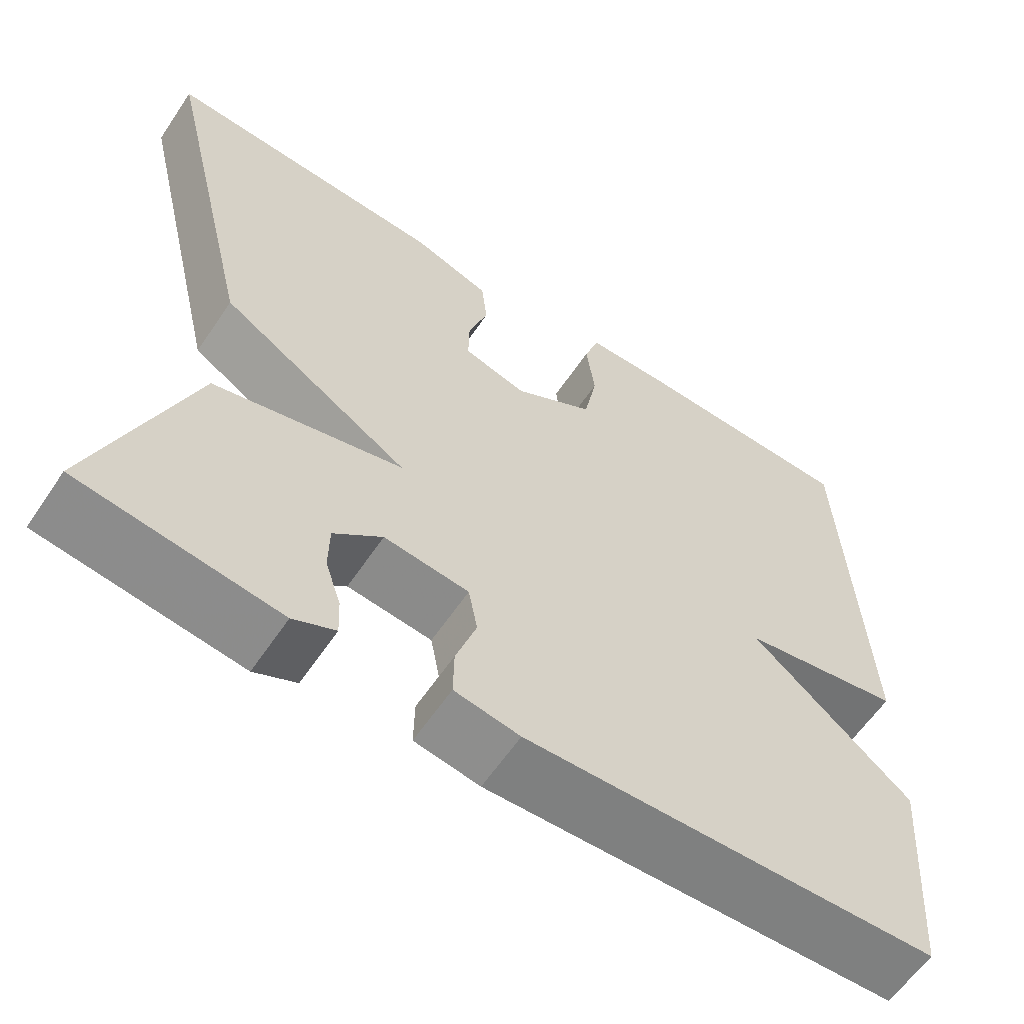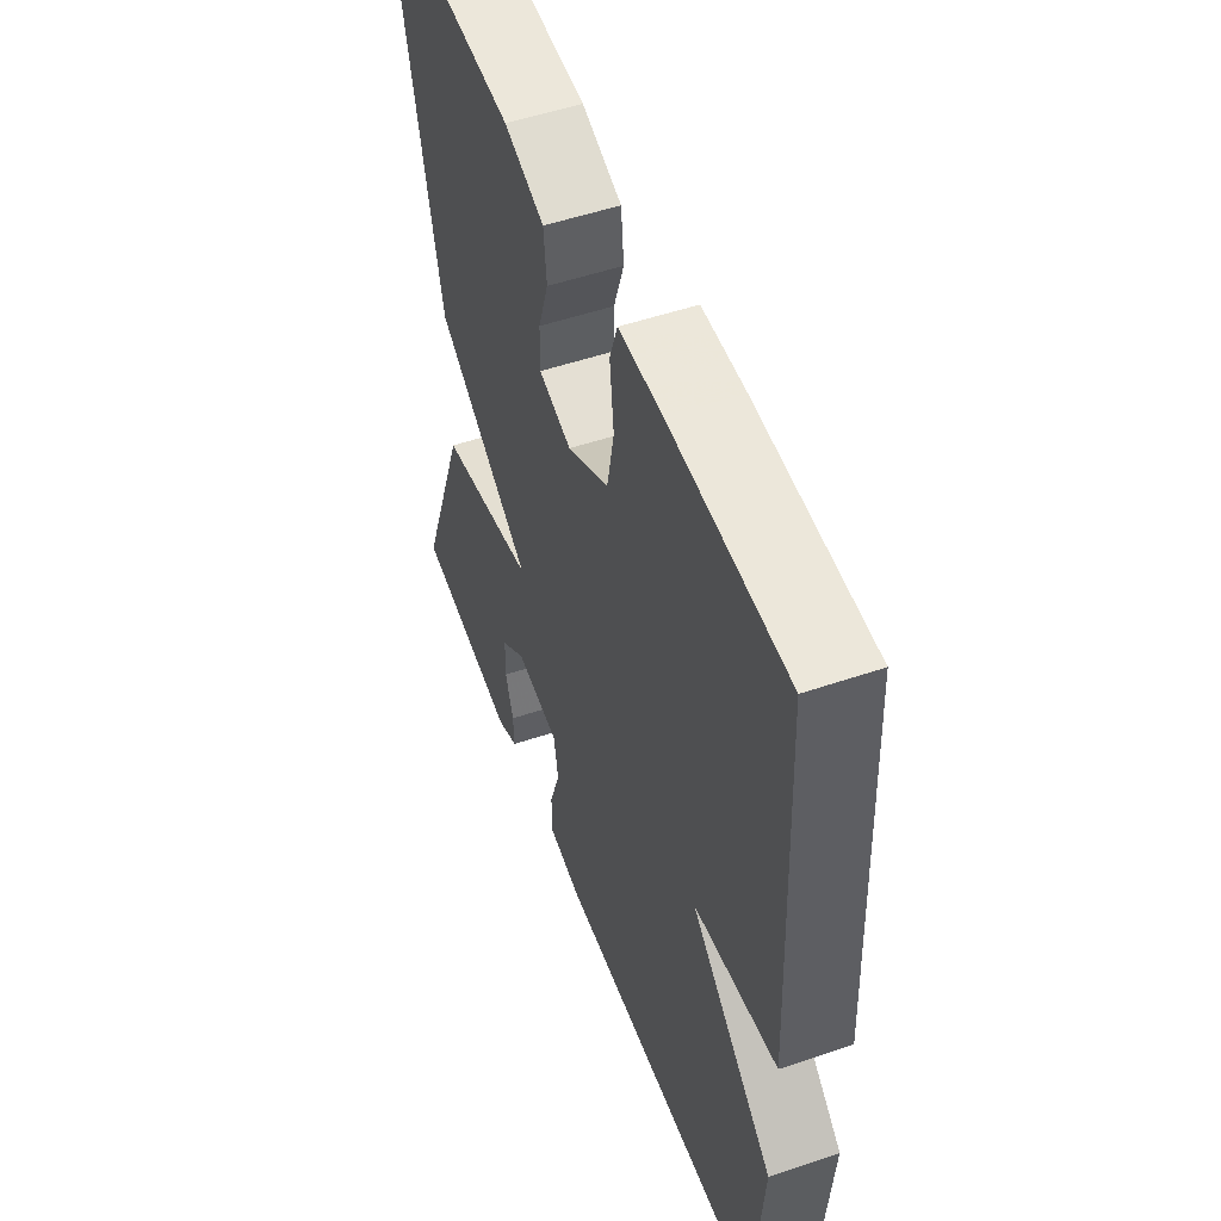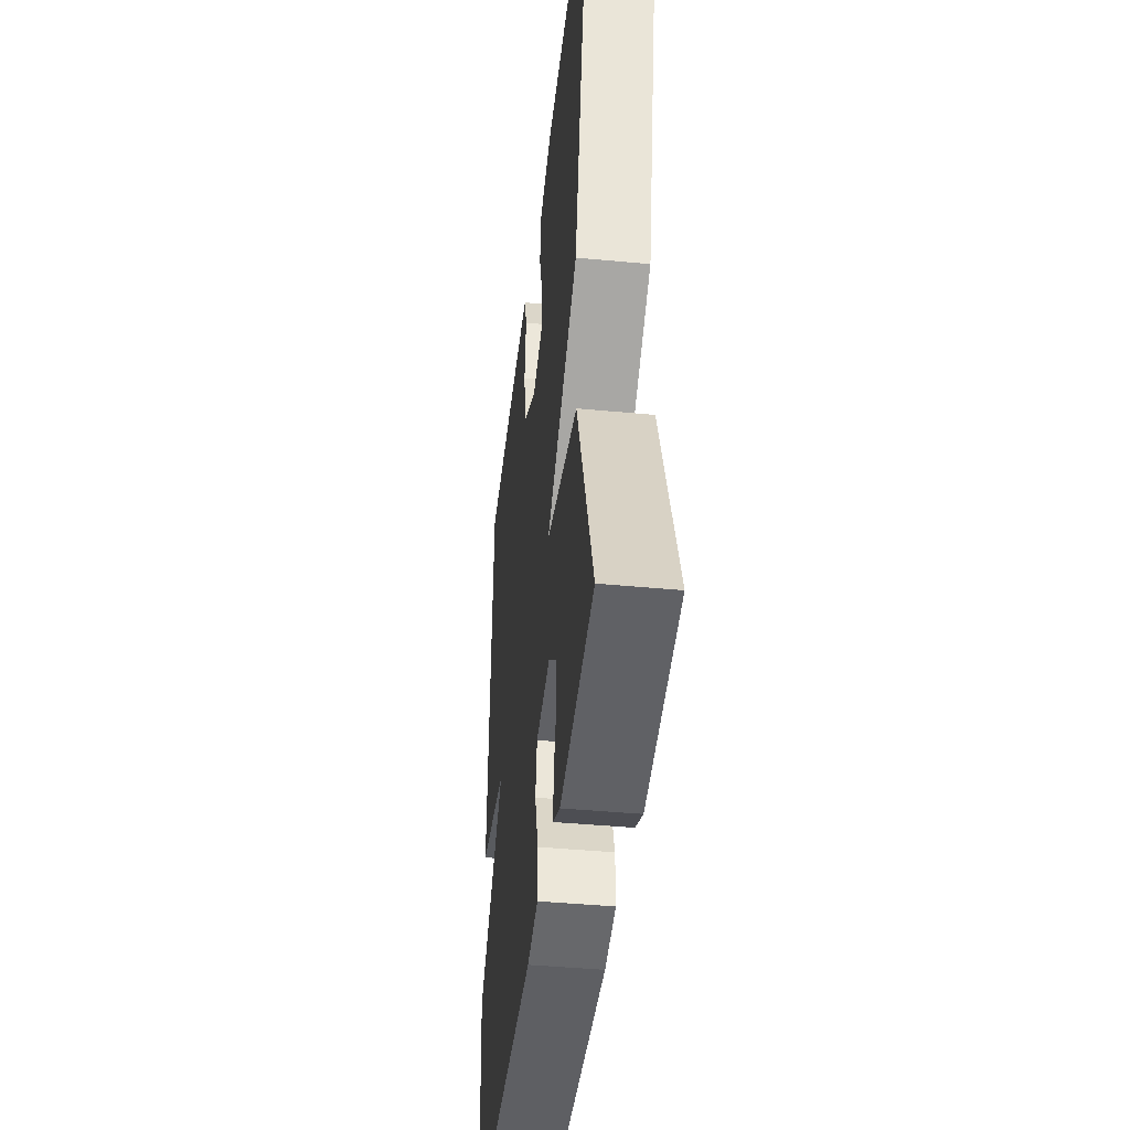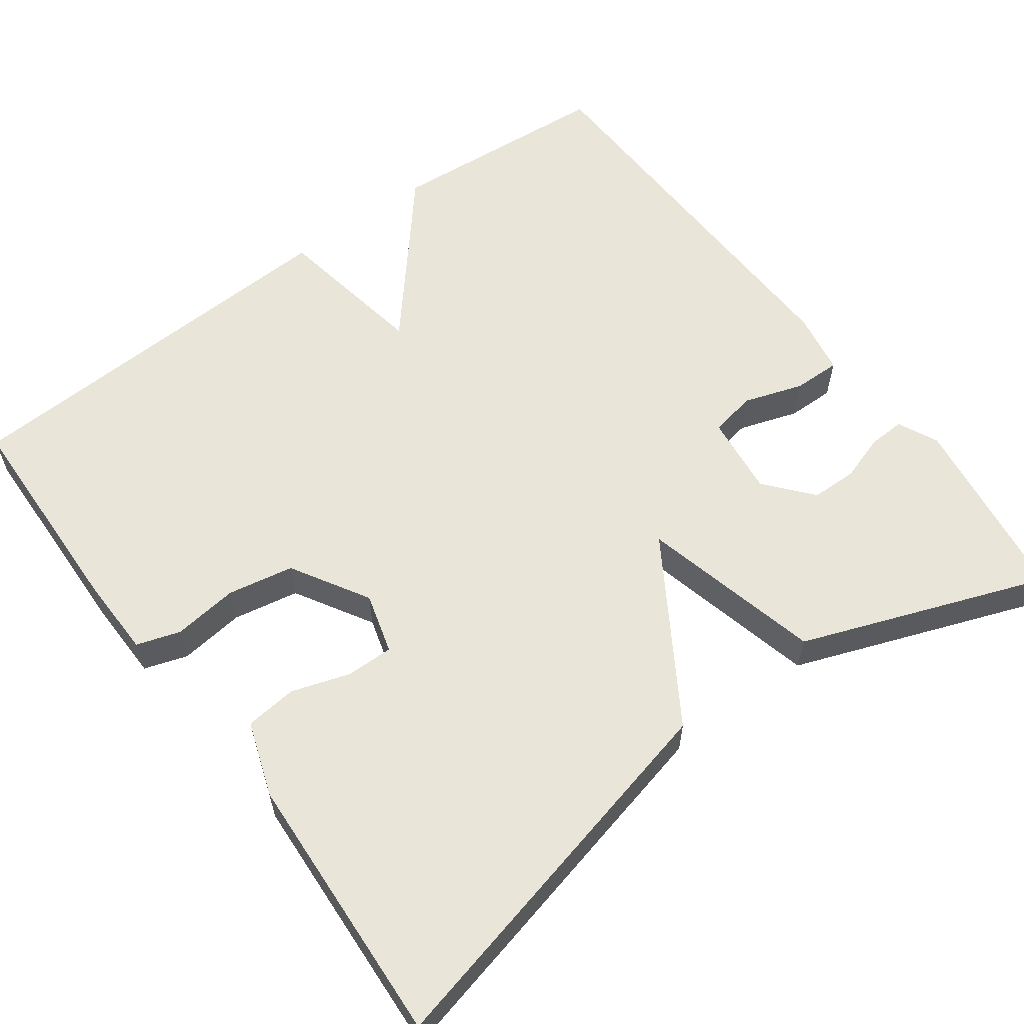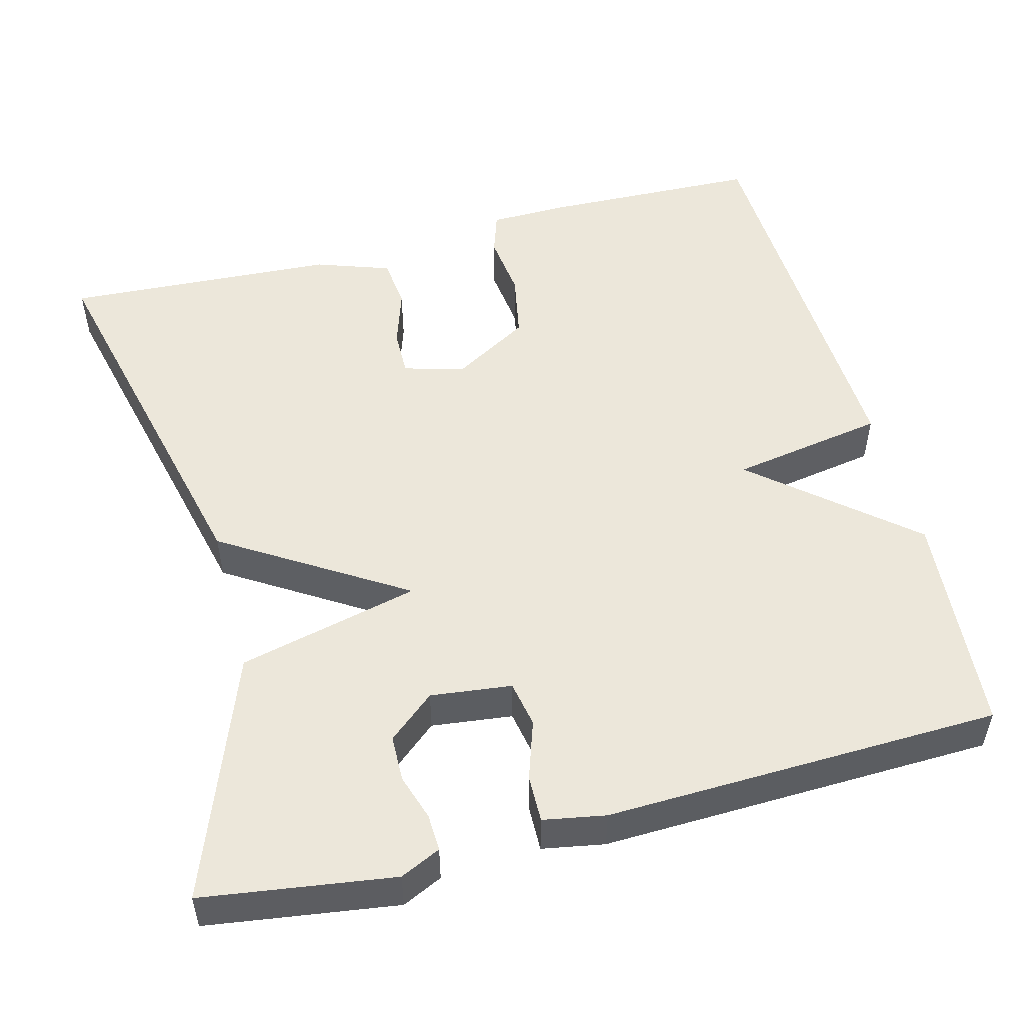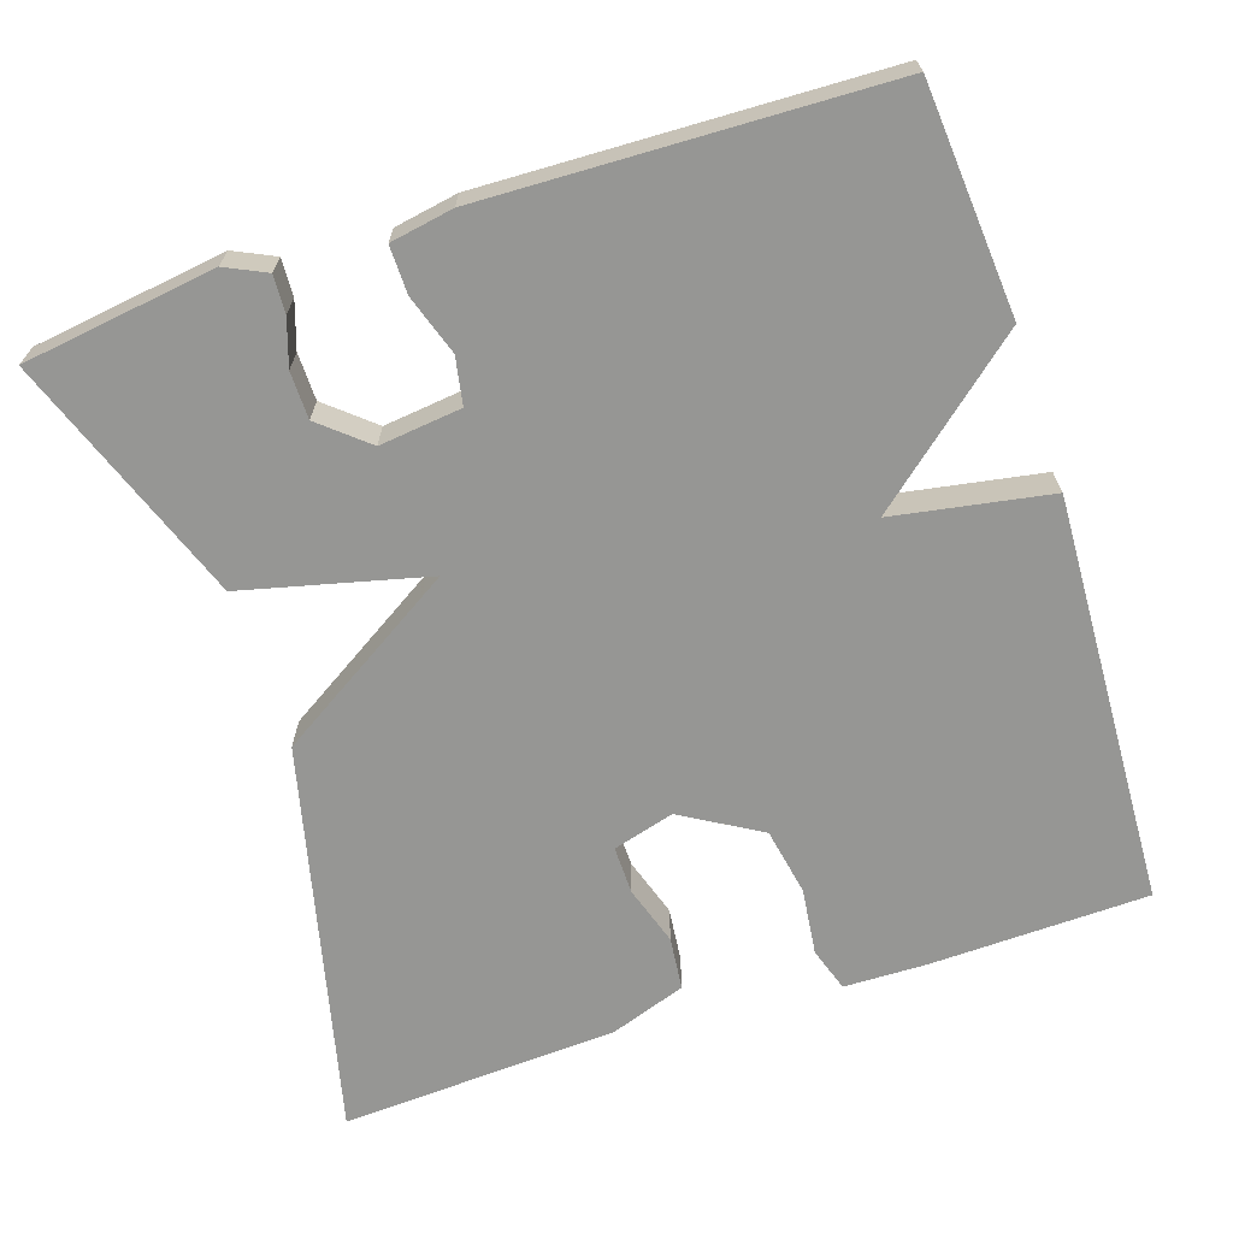
<metadata>
{"format":"obj","ext":"obj","renderer":"f3d","projection":"perspective","resolution":1024,"background":"white","views":[{"elev":-60.8,"azim":146.1,"up":"+Z"},{"elev":52.4,"azim":-110.1,"up":"+Z"},{"elev":-42.4,"azim":83.5,"up":"+Z"},{"elev":59.7,"azim":53.6,"up":"+Y"},{"elev":51.7,"azim":165.4,"up":"+Y"},{"elev":-67.7,"azim":-161.9,"up":"+Y"}]}
</metadata>
<code>
v 0.5 0.07 -0.5
v 0.258 0.07 -0.534
v 0.207 0.07 -0.51
v 0.209 0.07 -0.463
v 0.228 0.07 -0.405
v 0.227 0.07 -0.346
v 0.168 0.07 -0.296
v 0.065 0.07 -0.308
v 0.054 0.07 -0.367
v 0.079 0.07 -0.442
v 0.08 0.07 -0.502
v 0.001 0.07 -0.516
v -0.5 0.07 -0.5
v -0.523 0.07 -0.214
v -0.327 0.07 -0.048
v -0.523 0.07 -0.014
v -0.5 0.07 0.5
v -0.225 0.07 0.508
v -0.123 0.07 0.506
v -0.105 0.07 0.451
v -0.115 0.07 0.368
v -0.099 0.07 0.284
v -0.001 0.07 0.226
v 0.076 0.07 0.248
v 0.075 0.07 0.308
v 0.051 0.07 0.382
v 0.058 0.07 0.448
v 0.153 0.07 0.481
v 0.5 0.07 0.5
v 0.384 0.07 0.011
v 0.154 0.07 -0.133
v 0.384 0.07 -0.189
v 0.5 0 -0.5
v 0.258 0 -0.534
v 0.207 0 -0.51
v 0.209 0 -0.463
v 0.228 0 -0.405
v 0.227 0 -0.346
v 0.168 0 -0.296
v 0.065 0 -0.308
v 0.054 0 -0.367
v 0.079 0 -0.442
v 0.08 0 -0.502
v 0.001 0 -0.516
v -0.5 0 -0.5
v -0.523 0 -0.214
v -0.327 0 -0.048
v -0.523 0 -0.014
v -0.5 0 0.5
v -0.225 0 0.508
v -0.123 0 0.506
v -0.105 0 0.451
v -0.115 0 0.368
v -0.099 0 0.284
v -0.001 0 0.226
v 0.076 0 0.248
v 0.075 0 0.308
v 0.051 0 0.382
v 0.058 0 0.448
v 0.153 0 0.481
v 0.5 0 0.5
v 0.384 0 0.011
v 0.154 0 -0.133
v 0.384 0 -0.189
f 31 32 1
f 29 30 31
f 28 29 31
f 27 28 31
f 25 26 27
f 25 27 31
f 24 25 31
f 23 24 31
f 22 23 31
f 19 20 21
f 18 19 21
f 17 18 21
f 16 17 21
f 15 16 21
f 15 21 22
f 13 14 15
f 12 13 15
f 11 12 15
f 10 11 15
f 9 10 15
f 8 9 15 22
f 7 8 22 31
f 3 4 5
f 2 3 5
f 1 2 5
f 1 5 6
f 1 6 7 31
f 33 64 63
f 63 62 61
f 63 61 60
f 63 60 59
f 59 58 57
f 63 59 57
f 63 57 56
f 63 56 55
f 63 55 54
f 53 52 51
f 53 51 50
f 53 50 49
f 53 49 48
f 53 48 47
f 54 53 47
f 47 46 45
f 47 45 44
f 47 44 43
f 47 43 42
f 47 42 41
f 54 47 41 40
f 63 54 40 39
f 37 36 35
f 37 35 34
f 37 34 33
f 38 37 33
f 63 39 38 33
f 1 33 34 2
f 2 34 35 3
f 3 35 36 4
f 4 36 37 5
f 5 37 38 6
f 6 38 39 7
f 7 39 40 8
f 8 40 41 9
f 9 41 42 10
f 10 42 43 11
f 11 43 44 12
f 12 44 45 13
f 13 45 46 14
f 14 46 47 15
f 15 47 48 16
f 16 48 49 17
f 17 49 50 18
f 18 50 51 19
f 19 51 52 20
f 20 52 53 21
f 21 53 54 22
f 22 54 55 23
f 23 55 56 24
f 24 56 57 25
f 25 57 58 26
f 26 58 59 27
f 27 59 60 28
f 28 60 61 29
f 29 61 62 30
f 30 62 63 31
f 31 63 64 32
f 32 64 33 1

</code>
